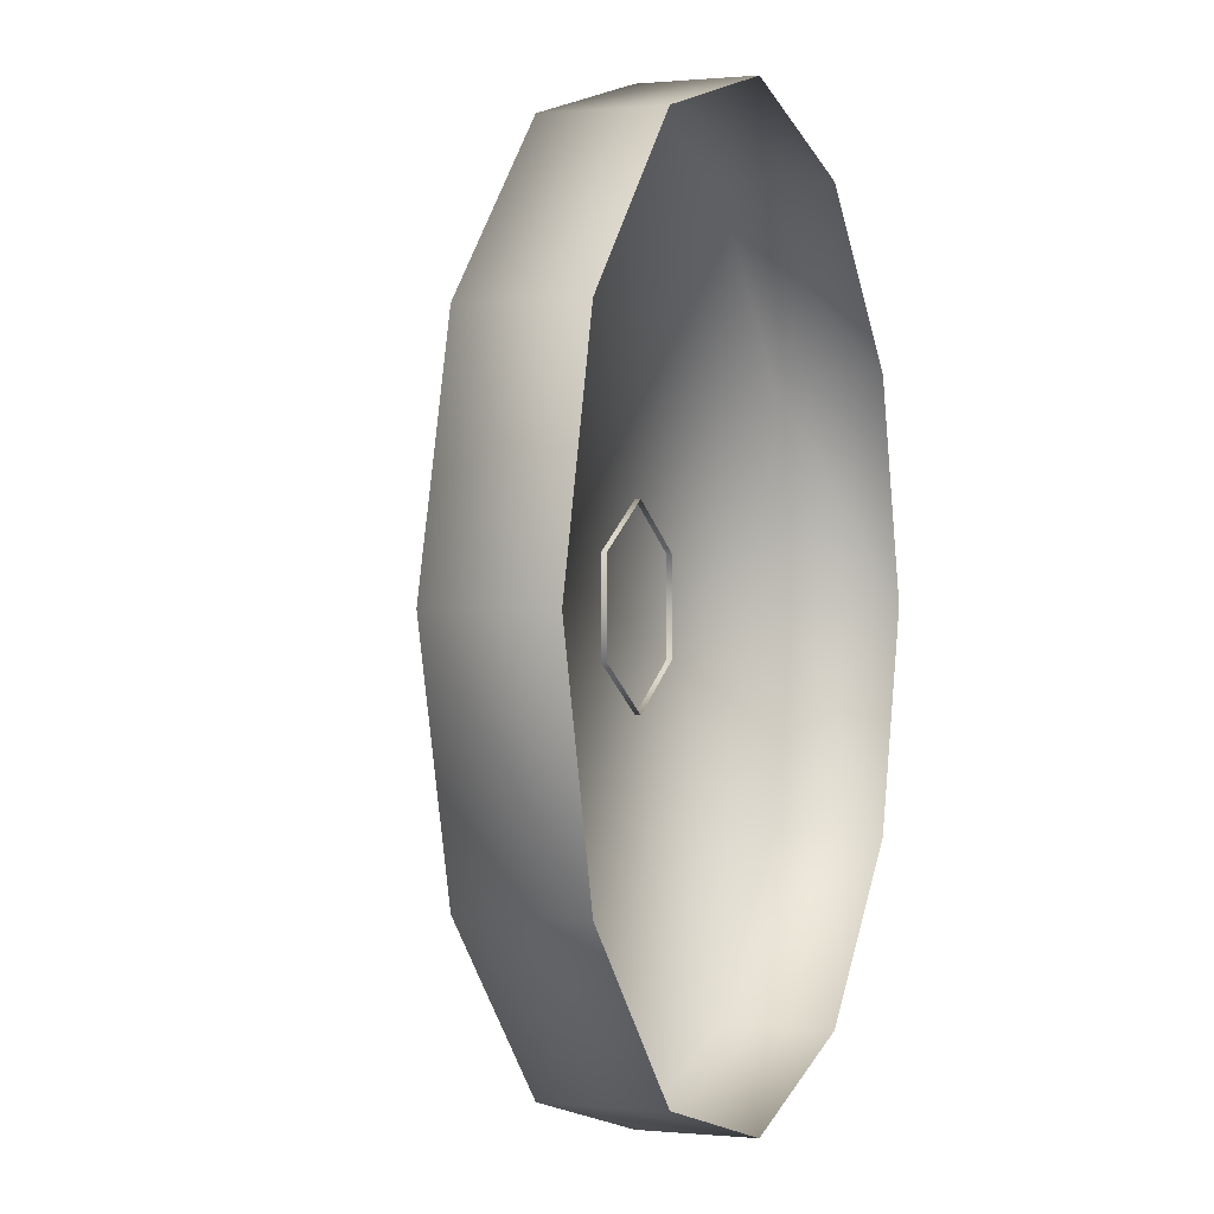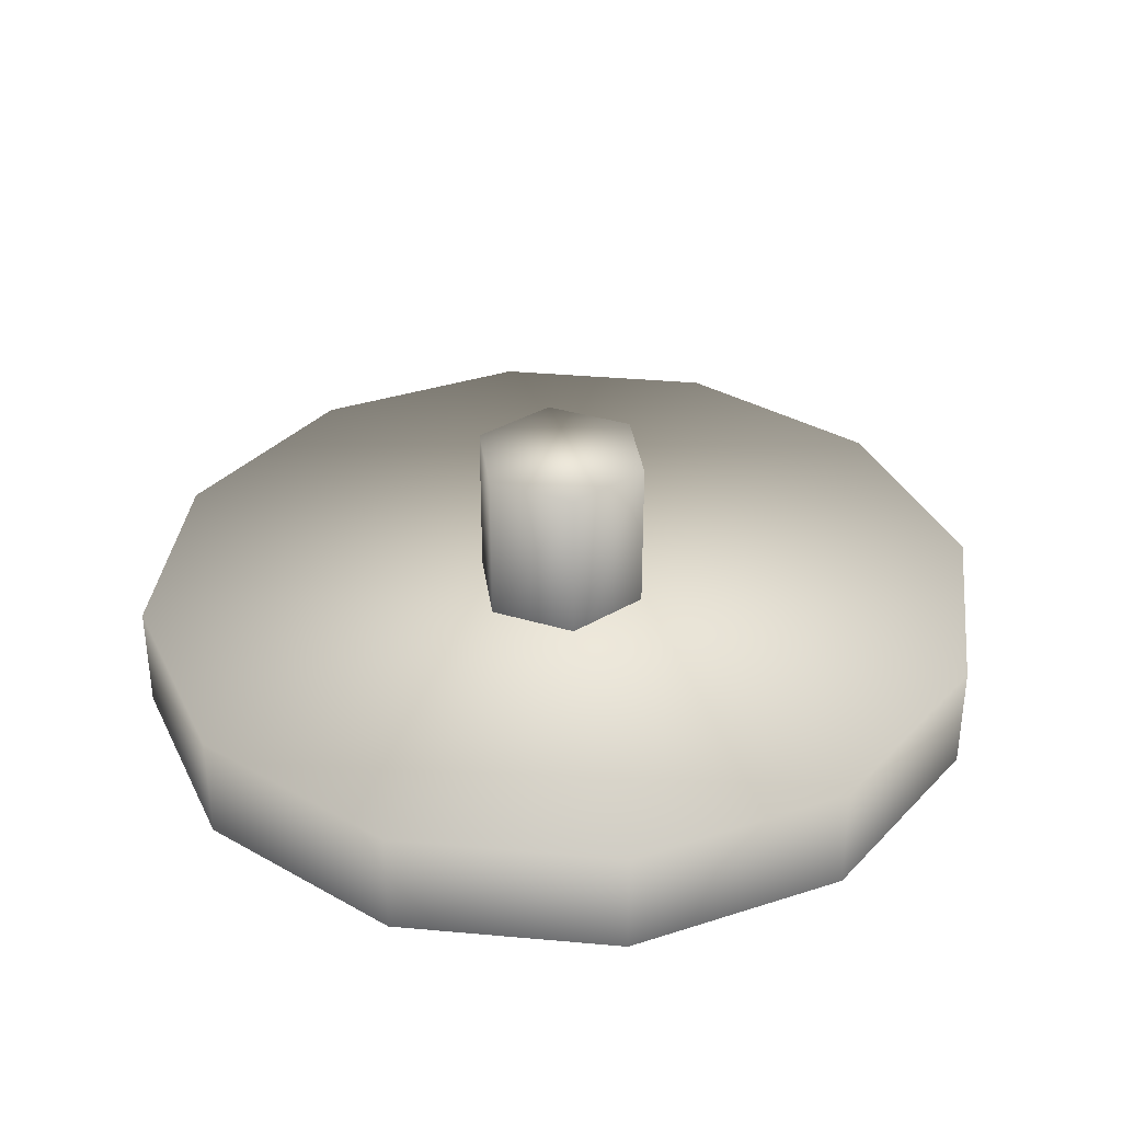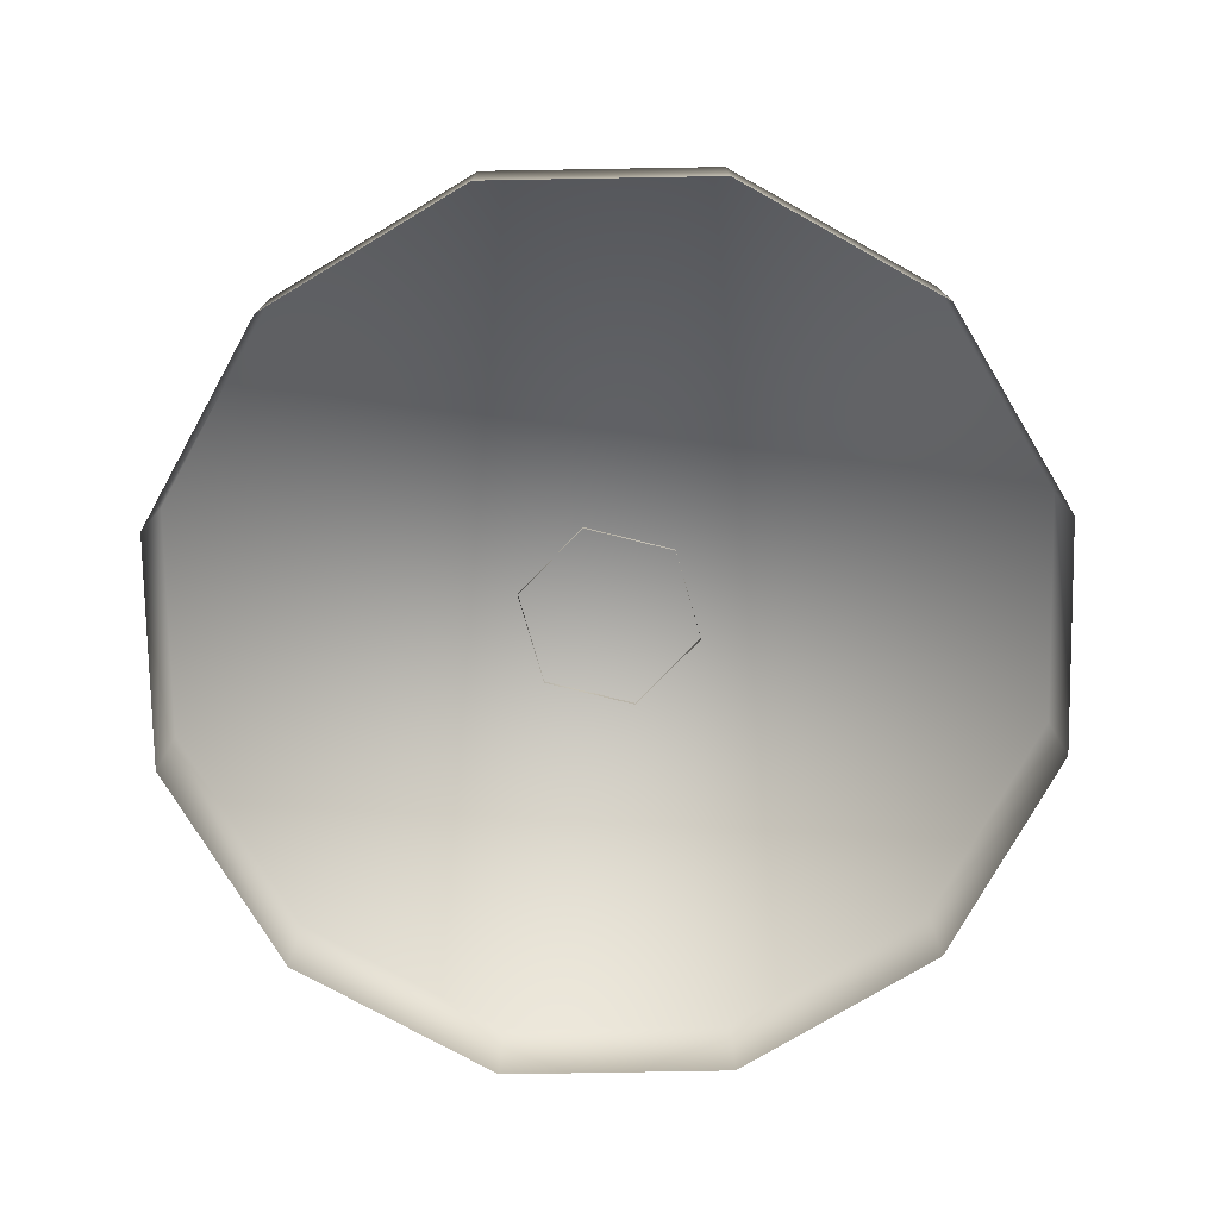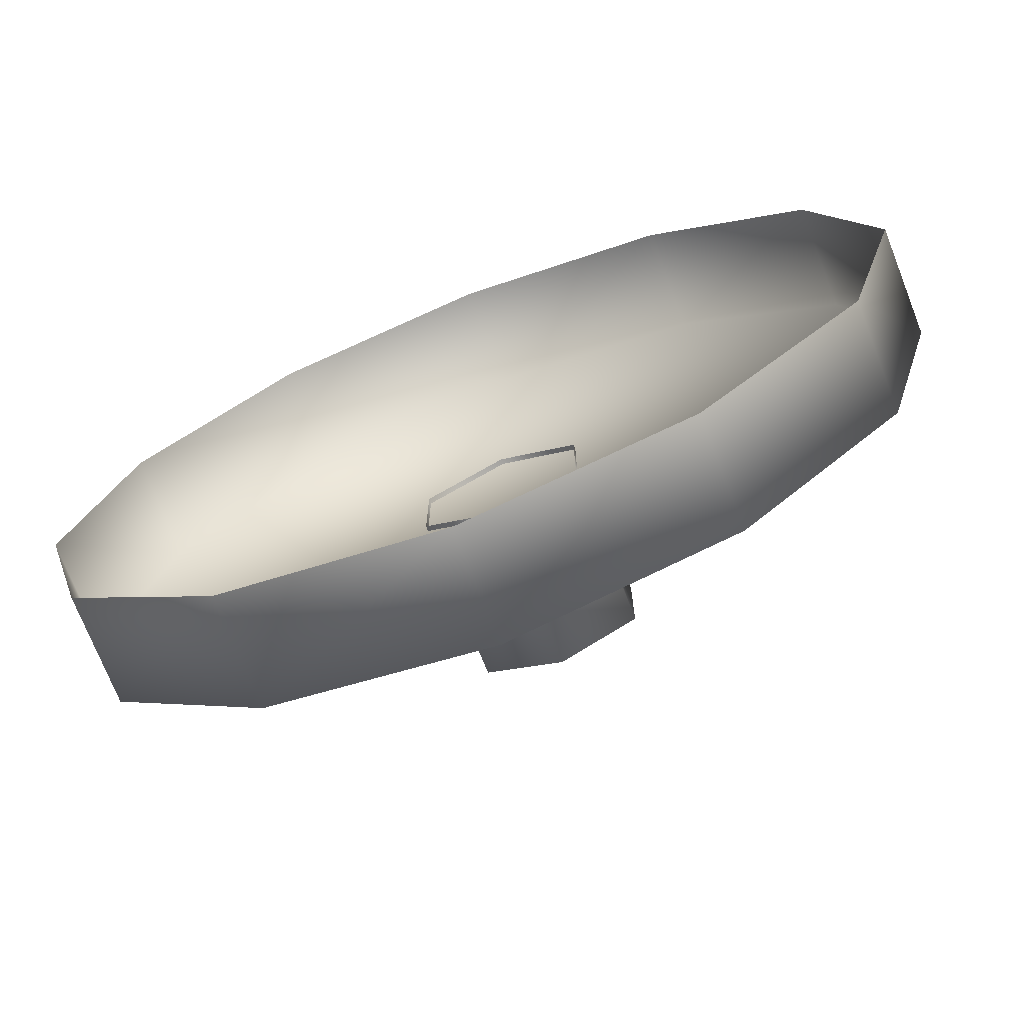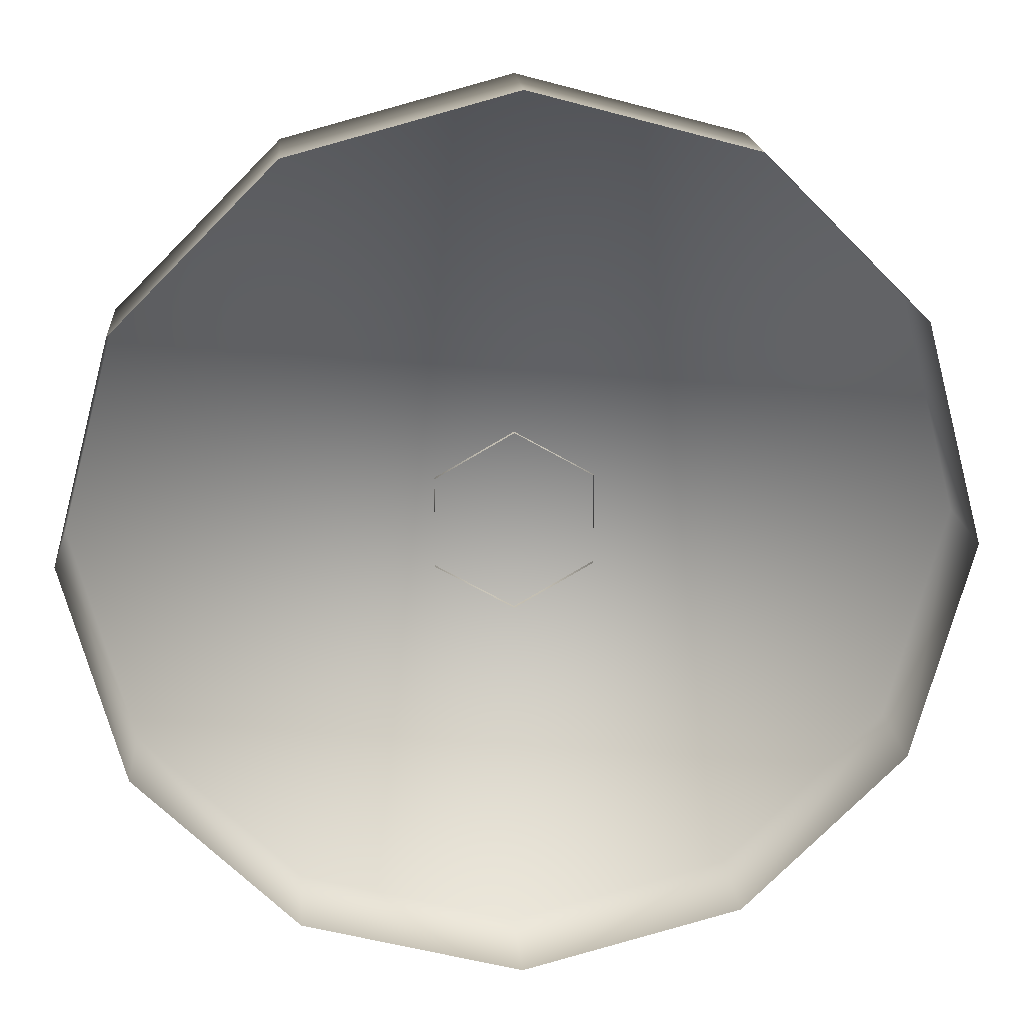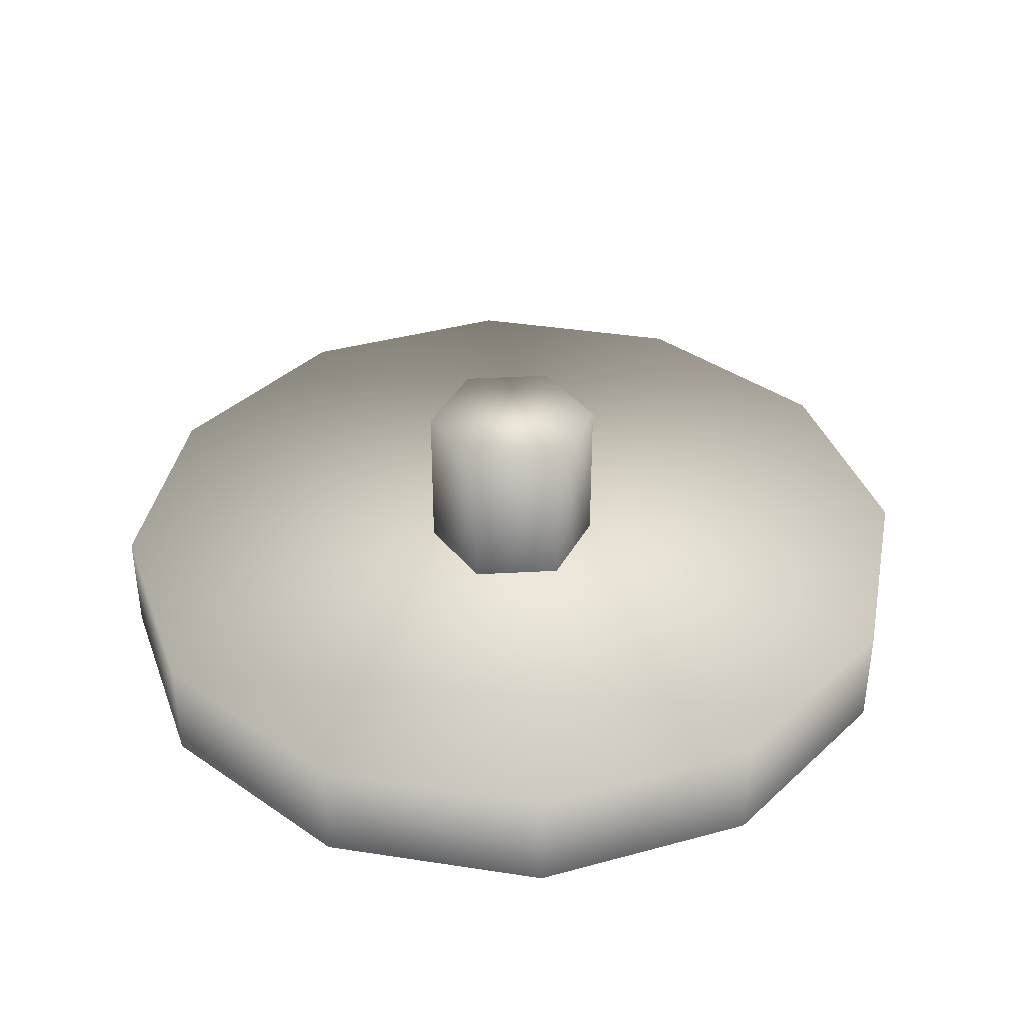
<metadata>
{"format":"obj","ext":"obj","renderer":"f3d","projection":"perspective","resolution":1024,"background":"white","views":[{"elev":0.2,"azim":-69.1,"up":"+Z"},{"elev":35.2,"azim":-8.2,"up":"+Y"},{"elev":-75.9,"azim":76.0,"up":"+Y"},{"elev":-72.5,"azim":21.4,"up":"+Z"},{"elev":17.9,"azim":-4.5,"up":"+Z"},{"elev":38.6,"azim":26.0,"up":"+Y"}]}
</metadata>
<code>
v 2.72e-07 0.0003653 -0.9378
v -0.4689 0.2343 -0.8121
v -0.4689 0.0003653 -0.8121
v 2.72e-07 0.2343 -0.9378
v -0.8121 0.2343 -0.4689
v -0.8121 0.0003653 -0.4689
v -0.8121 0.0003653 -0.4689
v -0.9378 0.2343 -1.23e-07
v -0.9378 0.0003653 -1.23e-07
v -0.8121 0.2343 -0.4689
v -0.8121 0.2343 0.4689
v -0.8121 0.0003653 0.4689
v -0.4689 0.2343 0.8121
v -0.4689 0.0003653 0.8121
v -0.4689 0.0003653 0.8121
v -2.794e-07 0.2343 0.9378
v -2.794e-07 0.0003653 0.9378
v -0.4689 0.2343 0.8121
v -2.794e-07 0.2343 0.9378
v -0.4689 0.2343 -0.8121
v 2.72e-07 0.2343 -0.9378
v -0.9378 0.2343 -1.23e-07
v -0.8121 0.2343 -0.4689
v -0.4689 0.2343 0.8121
v -0.8121 0.2343 0.4689
v 2.72e-07 0.0003653 -0.9378
v 0.4689 0.2343 -0.8121
v 2.72e-07 0.2343 -0.9378
v 0.4689 0.0003653 -0.8121
v 0.4689 0.0003653 -0.8121
v 0.8121 0.2343 -0.4689
v 0.4689 0.2343 -0.8121
v 0.8121 0.0003653 -0.4689
v 0.9378 0.2343 4.359e-07
v 0.9378 0.0003653 4.359e-07
v 0.8121 0.2343 0.4689
v 0.8121 0.0003653 0.4689
v 0.8121 0.0003653 0.4689
v 0.4689 0.2343 0.8121
v 0.8121 0.2343 0.4689
v 0.4689 0.0003653 0.8121
v -2.794e-07 0.2343 0.9378
v -2.794e-07 0.0003653 0.9378
v 0.4689 0.2343 0.8121
v 0.9378 0.2343 4.359e-07
v 0.8121 0.2343 0.4689
v -2.794e-07 0.2343 0.9378
v 0.4689 0.2343 -0.8121
v 0.8121 0.2343 -0.4689
v 2.72e-07 0.2343 -0.9378
v 0.1679 0.5758 0.09692
v -3.158e-08 0.2233 0.1938
v -3.158e-08 0.5758 0.1938
v 0.1679 0.2233 0.09692
v 0.1679 0.5758 -0.09692
v 0.1679 0.2233 0.09692
v 0.1679 0.5758 0.09692
v 0.1679 0.2233 -0.09692
v 1.463e-08 0.5758 -0.1938
v 0.1679 0.2233 -0.09692
v 0.1679 0.5758 -0.09692
v 1.463e-08 0.2233 -0.1938
v -0.1679 0.5758 -0.09692
v 1.463e-08 0.2233 -0.1938
v 1.463e-08 0.5758 -0.1938
v -0.1679 0.2233 -0.09692
v -0.1679 0.5758 0.09692
v -0.1679 0.2233 -0.09692
v -0.1679 0.5758 -0.09692
v -0.1679 0.2233 0.09692
v -3.158e-08 0.5758 0.1938
v -0.1679 0.2233 0.09692
v -0.1679 0.5758 0.09692
v -3.158e-08 0.2233 0.1938
v -0.1679 0.5758 -0.09692
v -3.158e-08 0.5758 0.1938
v -0.1679 0.5758 0.09692
v 0.1679 0.5758 -0.09692
v 0.1679 0.5758 0.09692
v 1.463e-08 0.5758 -0.1938
f 3 2 1
f 4 1 2
f 2 3 5
f 6 5 3
f 9 8 7
f 10 7 8
f 8 9 11
f 12 11 9
f 11 12 13
f 14 13 12
f 17 16 15
f 18 15 16
f 21 20 19
f 20 22 19
f 23 22 20
f 22 24 19
f 25 24 22
f 28 27 26
f 29 26 27
f 32 31 30
f 33 30 31
f 31 34 33
f 35 33 34
f 34 36 35
f 37 35 36
f 40 39 38
f 41 38 39
f 39 42 41
f 43 41 42
f 46 45 44
f 44 45 47
f 45 48 47
f 49 48 45
f 48 50 47
f 53 52 51
f 54 51 52
f 57 56 55
f 58 55 56
f 61 60 59
f 62 59 60
f 65 64 63
f 66 63 64
f 69 68 67
f 70 67 68
f 73 72 71
f 74 71 72
f 77 76 75
f 76 78 75
f 79 78 76
f 78 80 75

</code>
